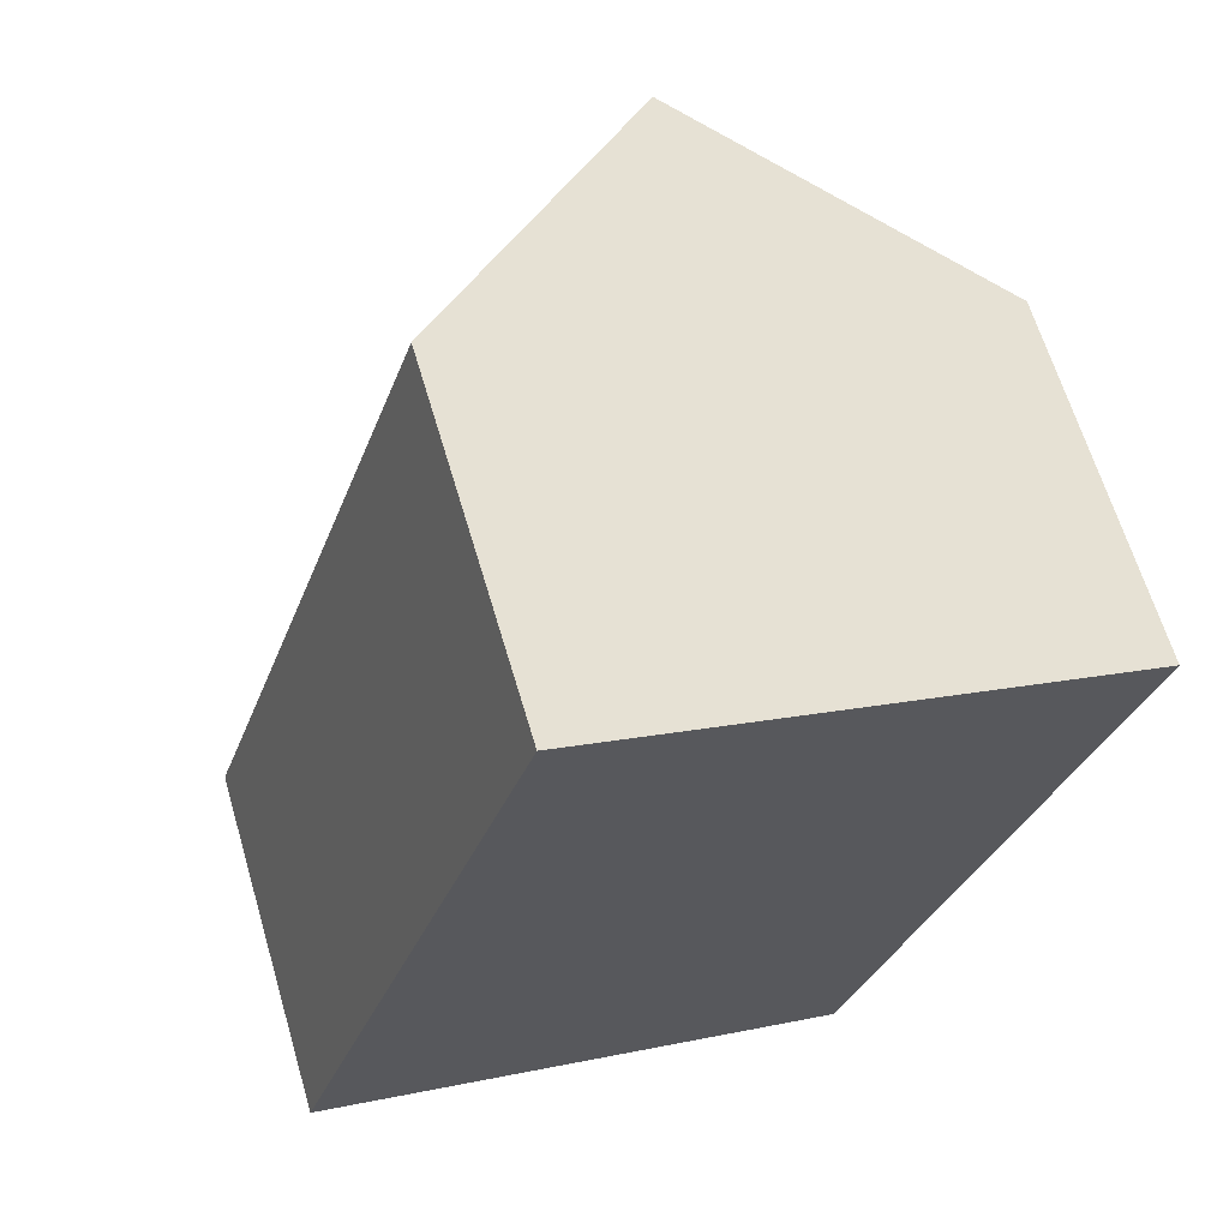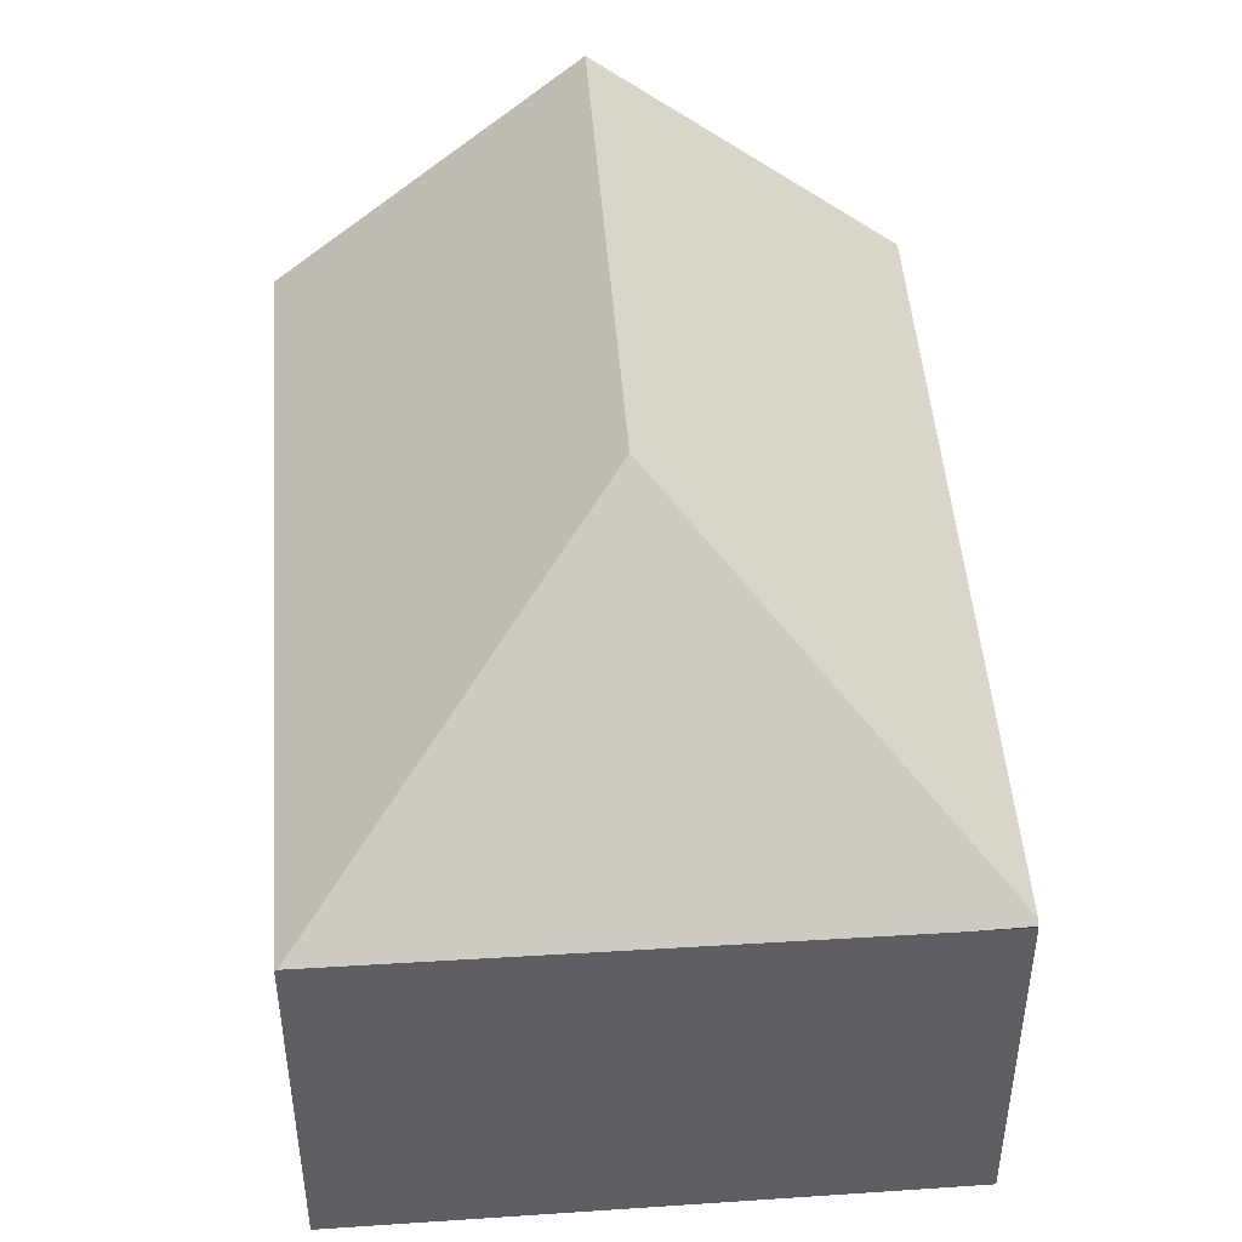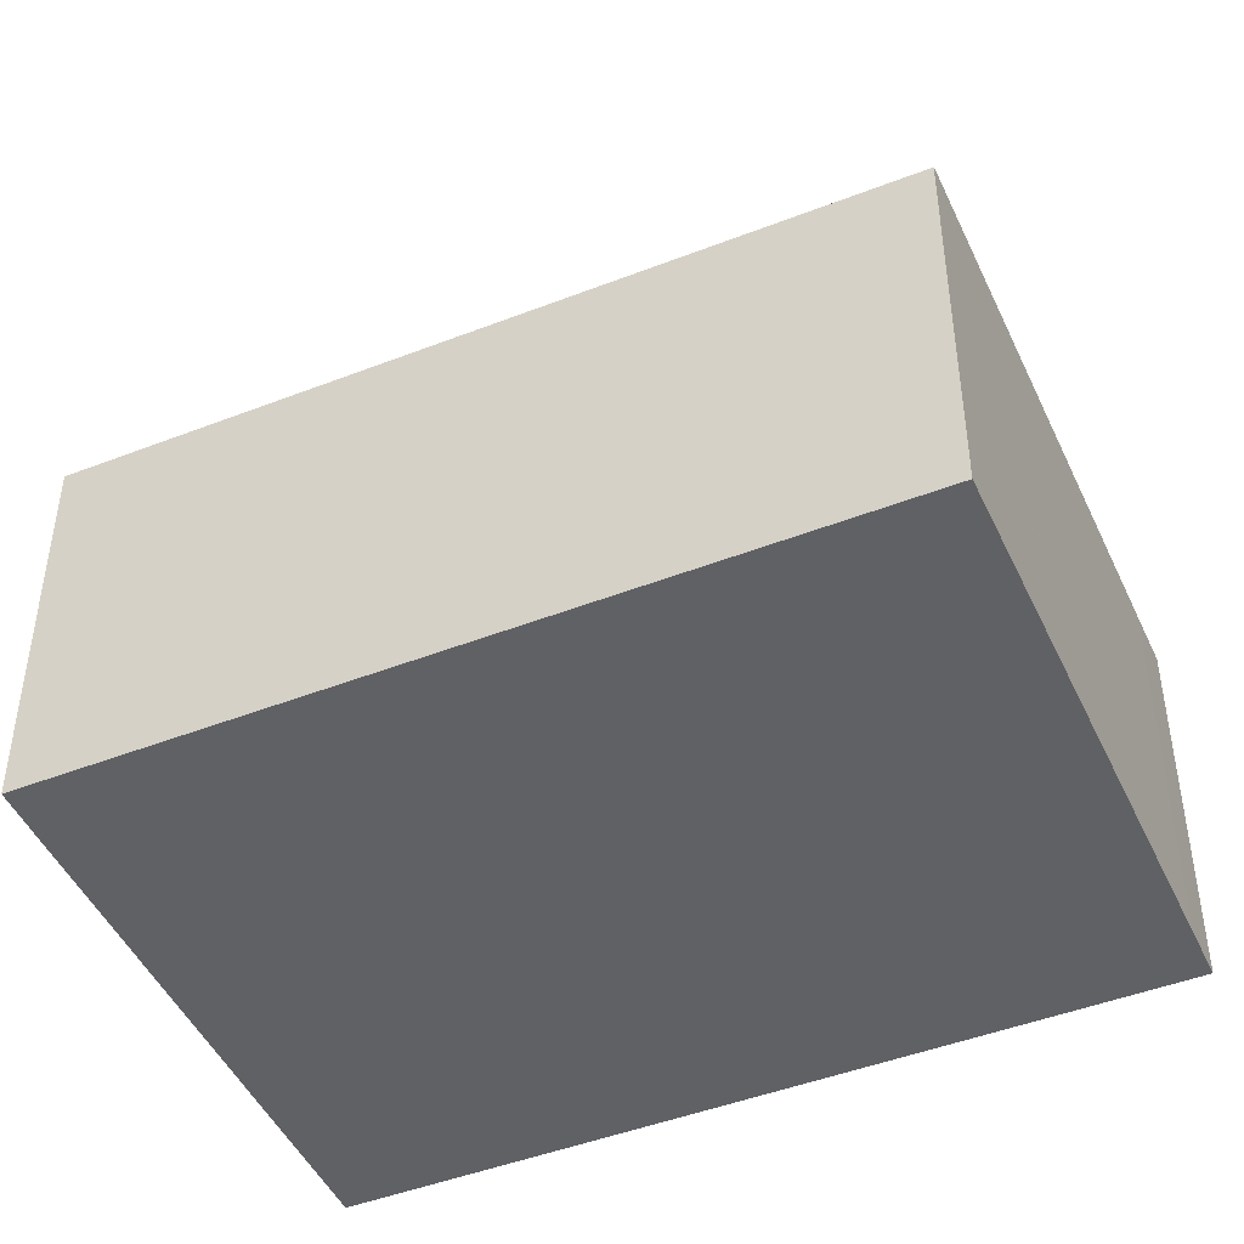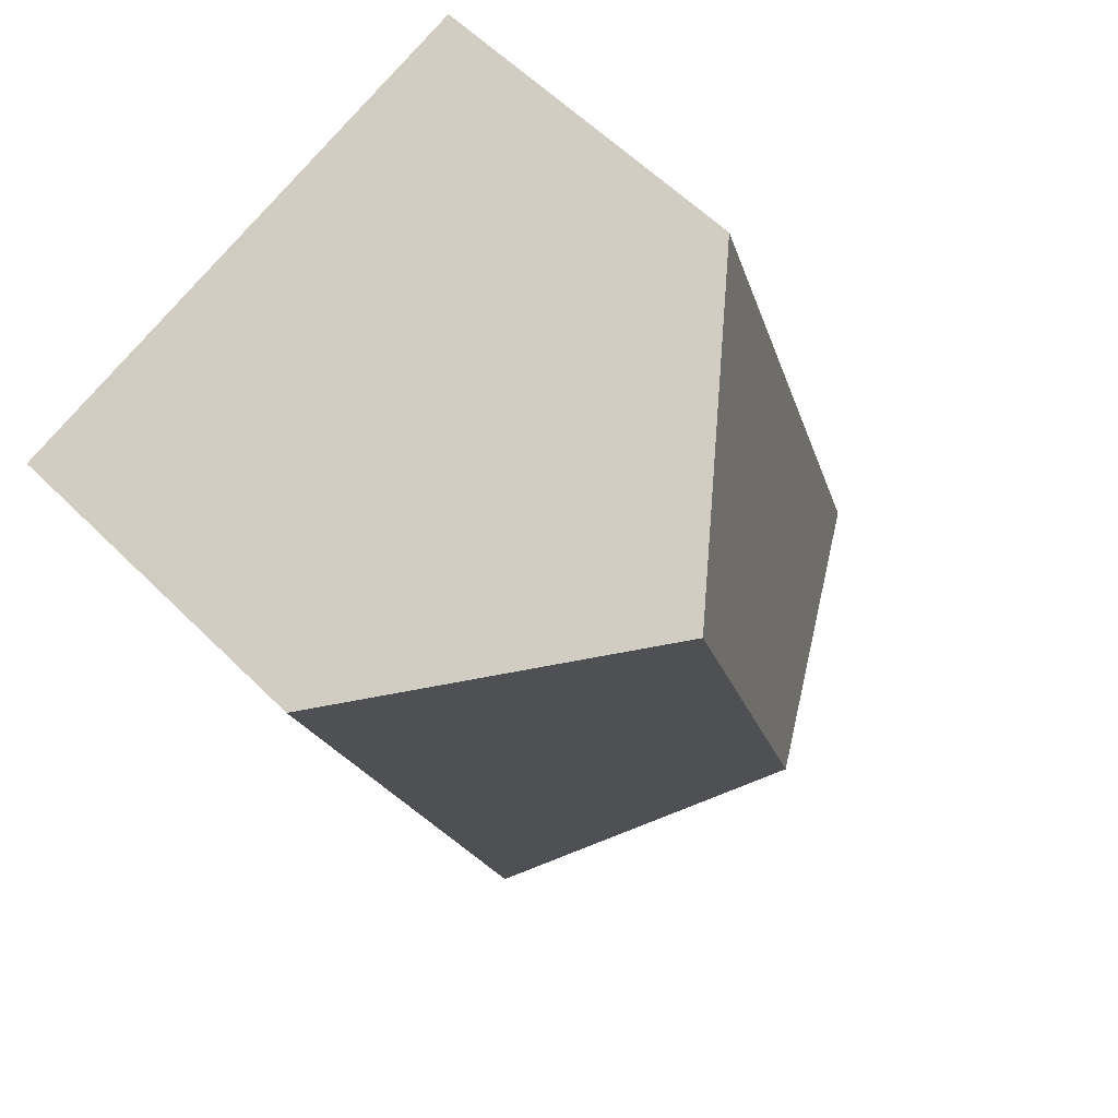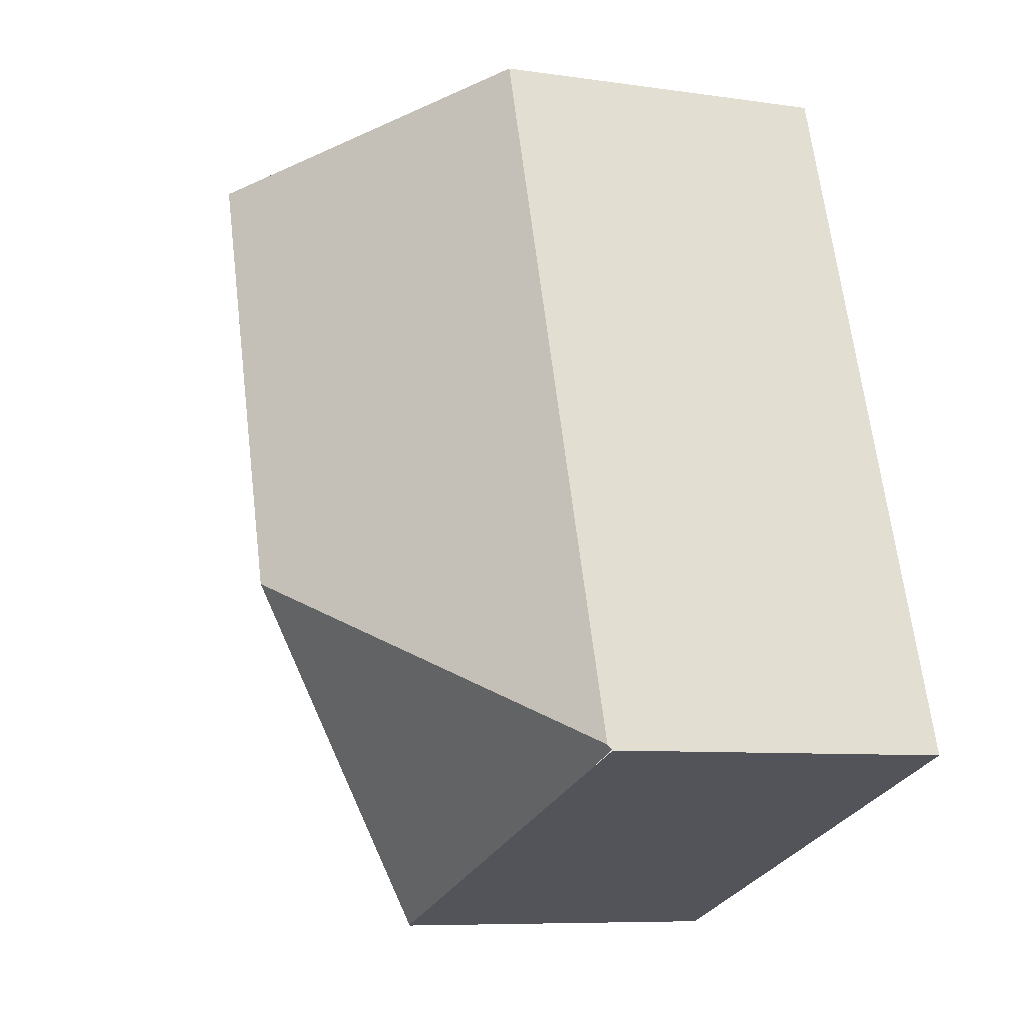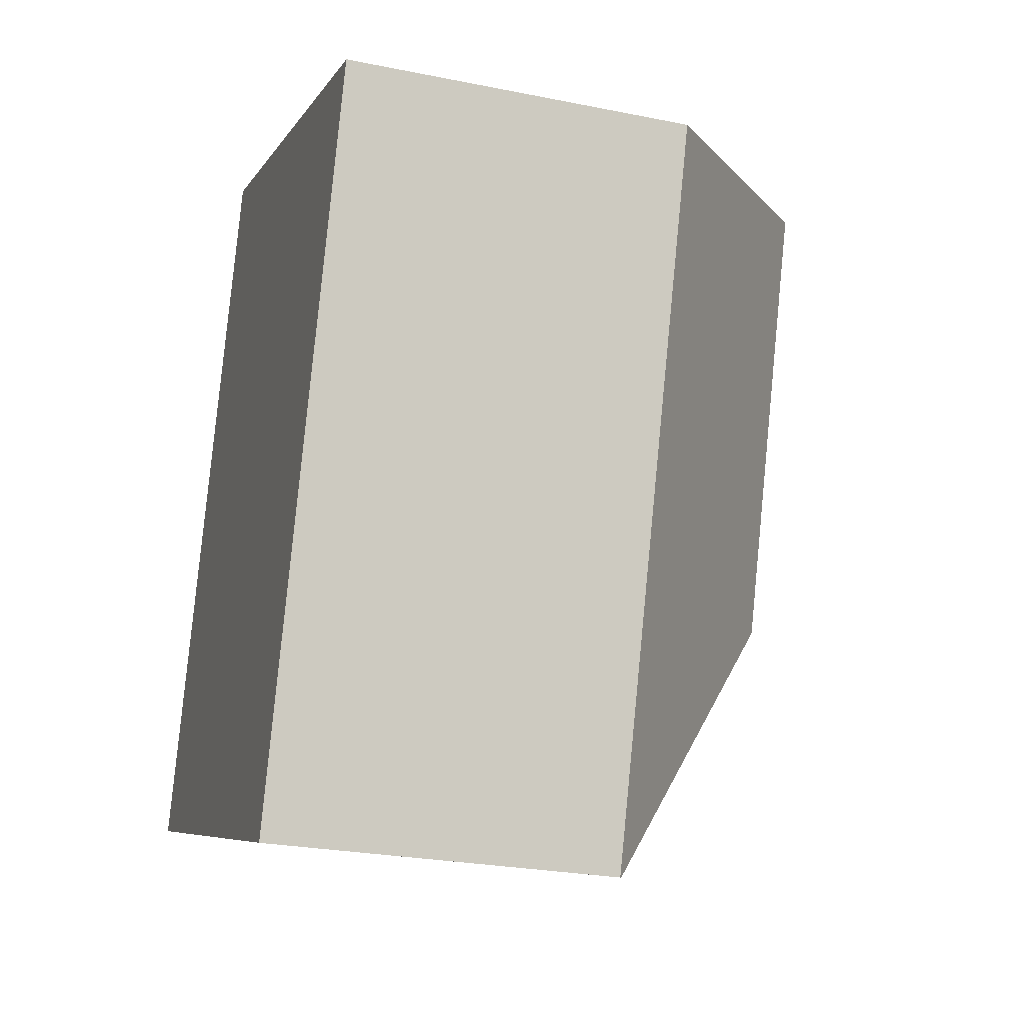
<metadata>
{"format":"obj","ext":"obj","renderer":"f3d","projection":"perspective","resolution":1024,"background":"white","views":[{"elev":64.7,"azim":-16.5,"up":"+Z"},{"elev":47.6,"azim":-166.0,"up":"+Y"},{"elev":-46.2,"azim":132.4,"up":"+Y"},{"elev":58.8,"azim":135.6,"up":"+Z"},{"elev":-7.9,"azim":-112.3,"up":"+Z"},{"elev":-25.9,"azim":72.2,"up":"+Z"}]}
</metadata>
<code>
v  10.85 7.296 -3.608
v  15.77 7.261 11.05
v  10.89 7.261 -3.621
v  7.27 11.96 3.672
v  10.35 11.96 12.94
v  15.05 7.889 11.3
v  0.036 7.261 0.11
v  1.067 7.179 -0.355
v  0.005 7.179 0.015
v  0.266 7.261 0.801
v  2.335 7.261 7.027
v  4.926 7.261 14.82
v  0 7.167 4.389e-16
v  0 0 0
v  0.005 -9.185e-19 0.015
v  4.926 -9.076e-16 14.82
v  0.266 -4.905e-17 0.801
v  0.036 -6.736e-18 0.11
v  2.335 -4.303e-16 7.027
v  10.35 -7.922e-16 12.94
v  15.05 -6.921e-16 11.3
v  15.77 -6.767e-16 11.05
v  10.89 2.217e-16 -3.621
v  10.85 2.209e-16 -3.608
v  1.067 2.174e-17 -0.355
g defaultobject
f 1 2 3
f 2 1 4
f 2 4 5
f 2 5 6
f 7 8 9
f 8 7 4
f 8 4 1
f 10 4 7
f 4 10 11
f 4 11 5
f 5 11 12
f 9 10 7
f 10 9 13
f 10 13 14
f 10 14 11
f 11 14 12
f 12 14 15
f 12 15 16
f 16 15 17
f 17 15 18
f 16 17 19
f 16 5 12
f 5 16 6
f 6 16 20
f 6 20 2
f 2 20 21
f 2 21 22
f 22 3 2
f 3 22 23
f 23 1 3
f 1 23 8
f 8 23 24
f 8 24 25
f 8 25 13
f 13 25 14
f 19 20 16
f 20 19 21
f 21 19 22
f 22 19 23
f 23 19 17
f 23 17 18
f 23 18 15
f 23 15 14
f 23 14 25
f 23 25 24

</code>
